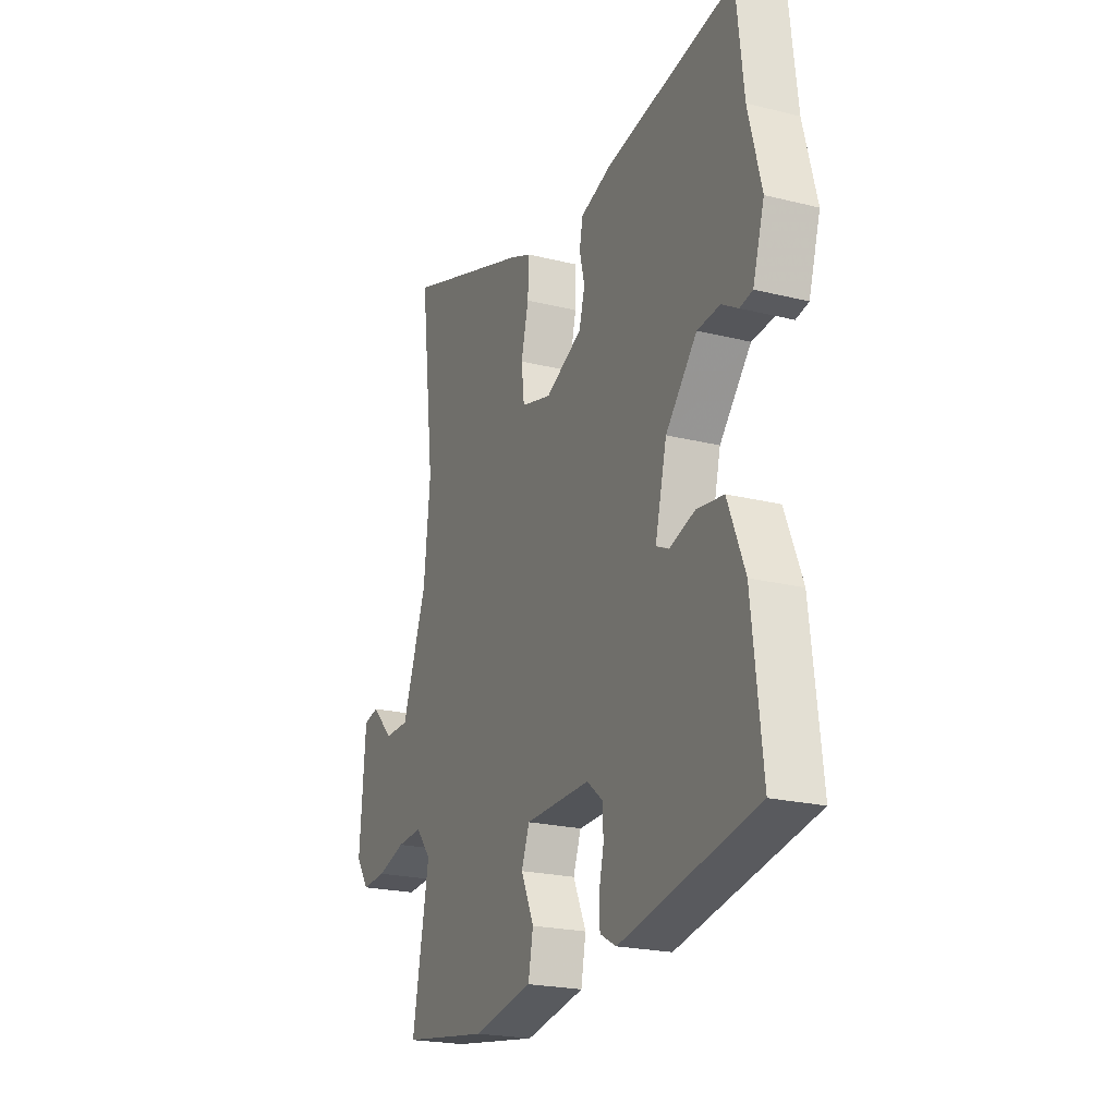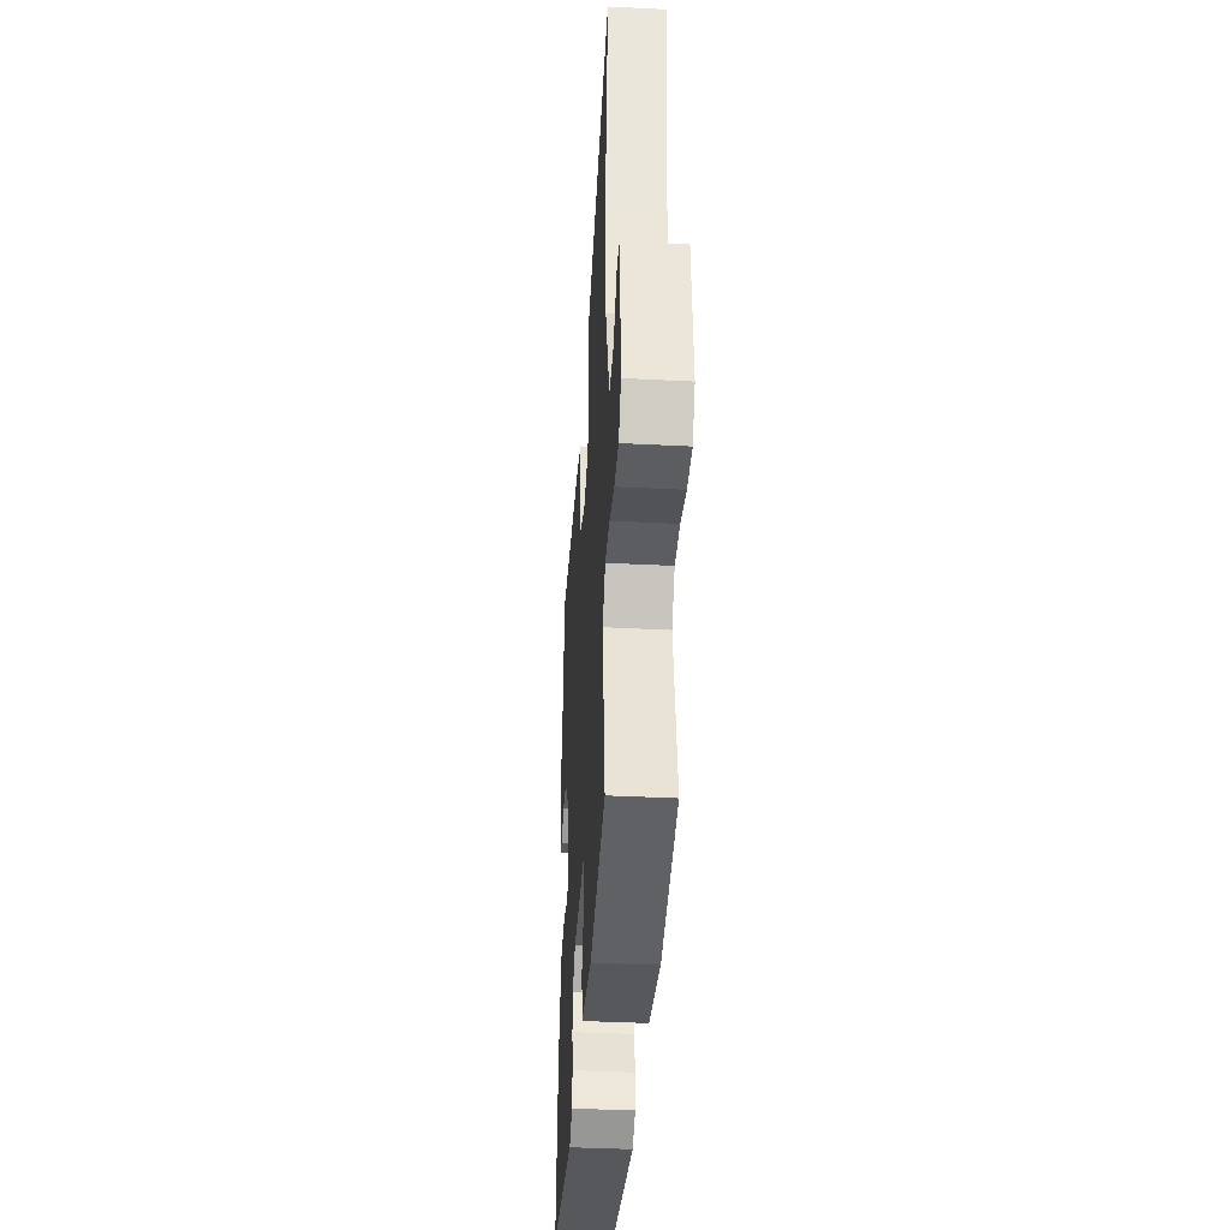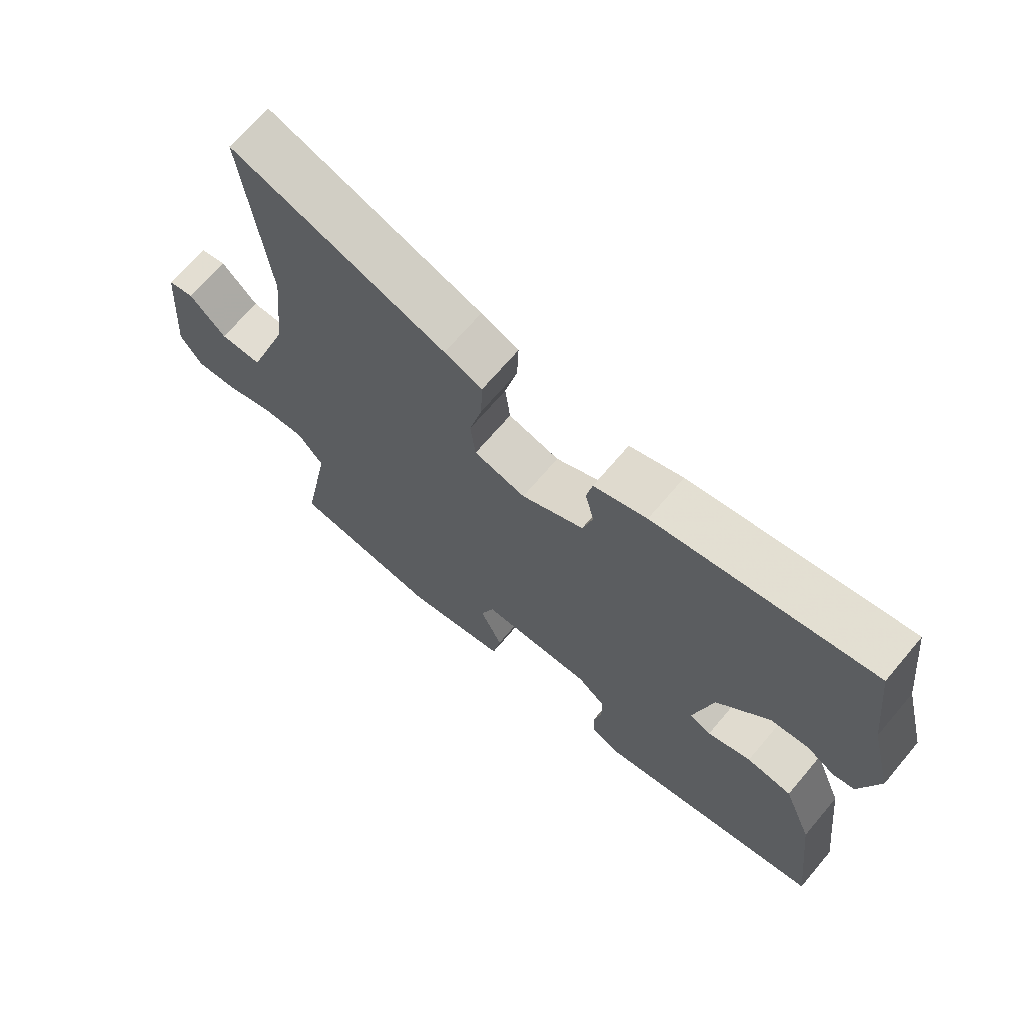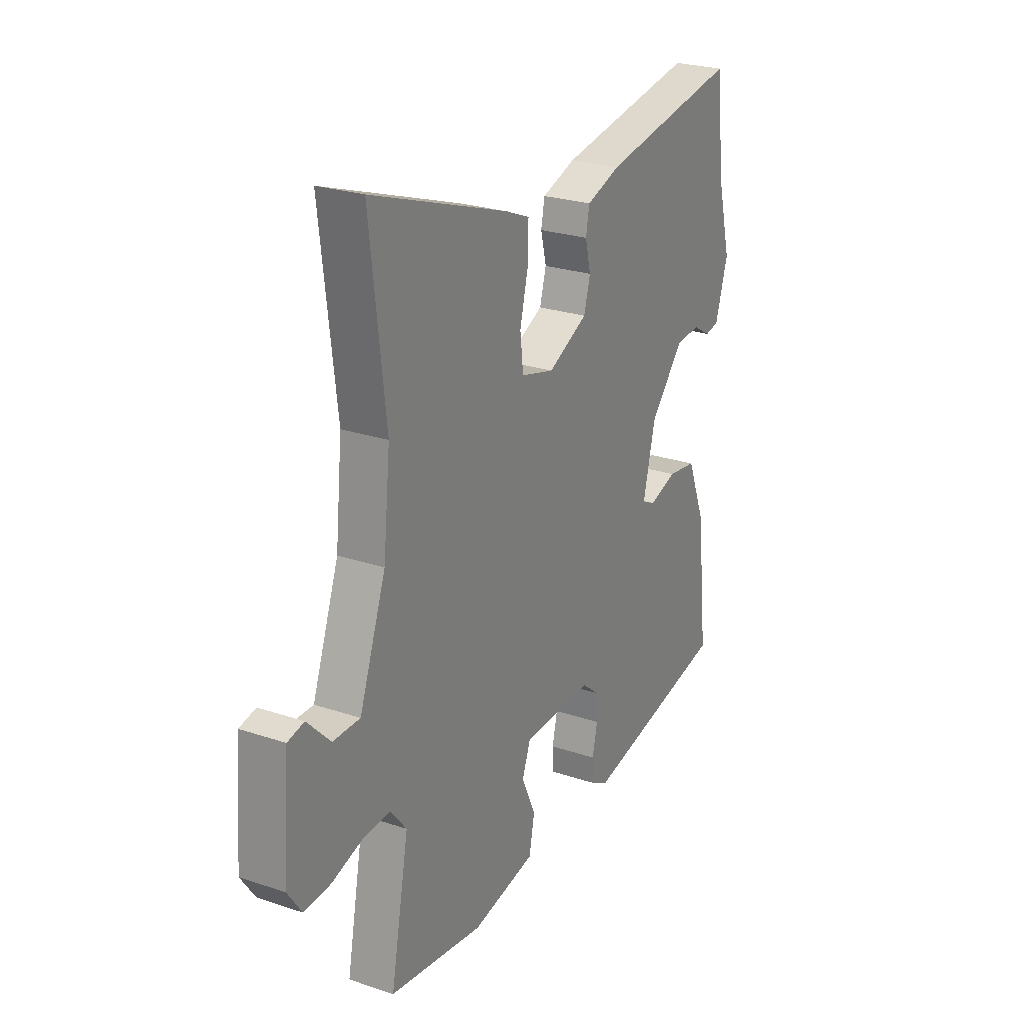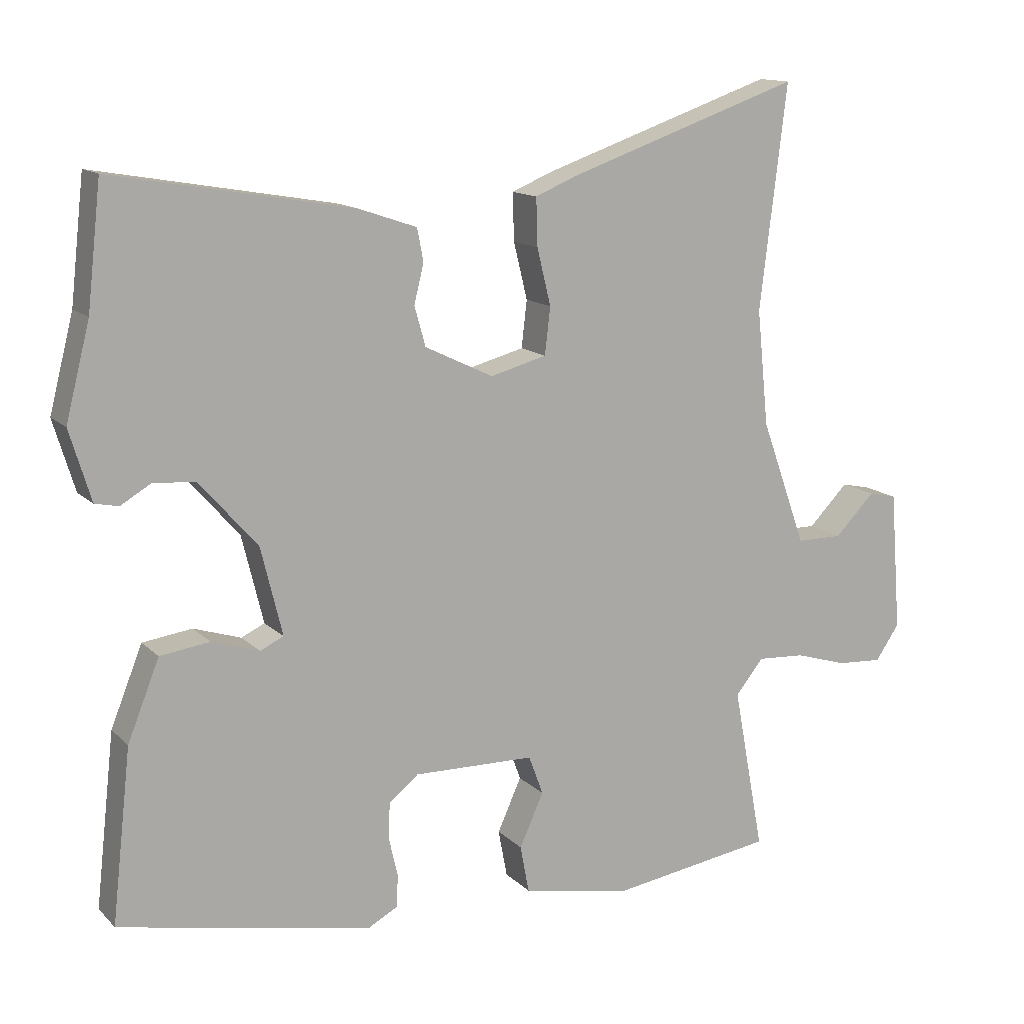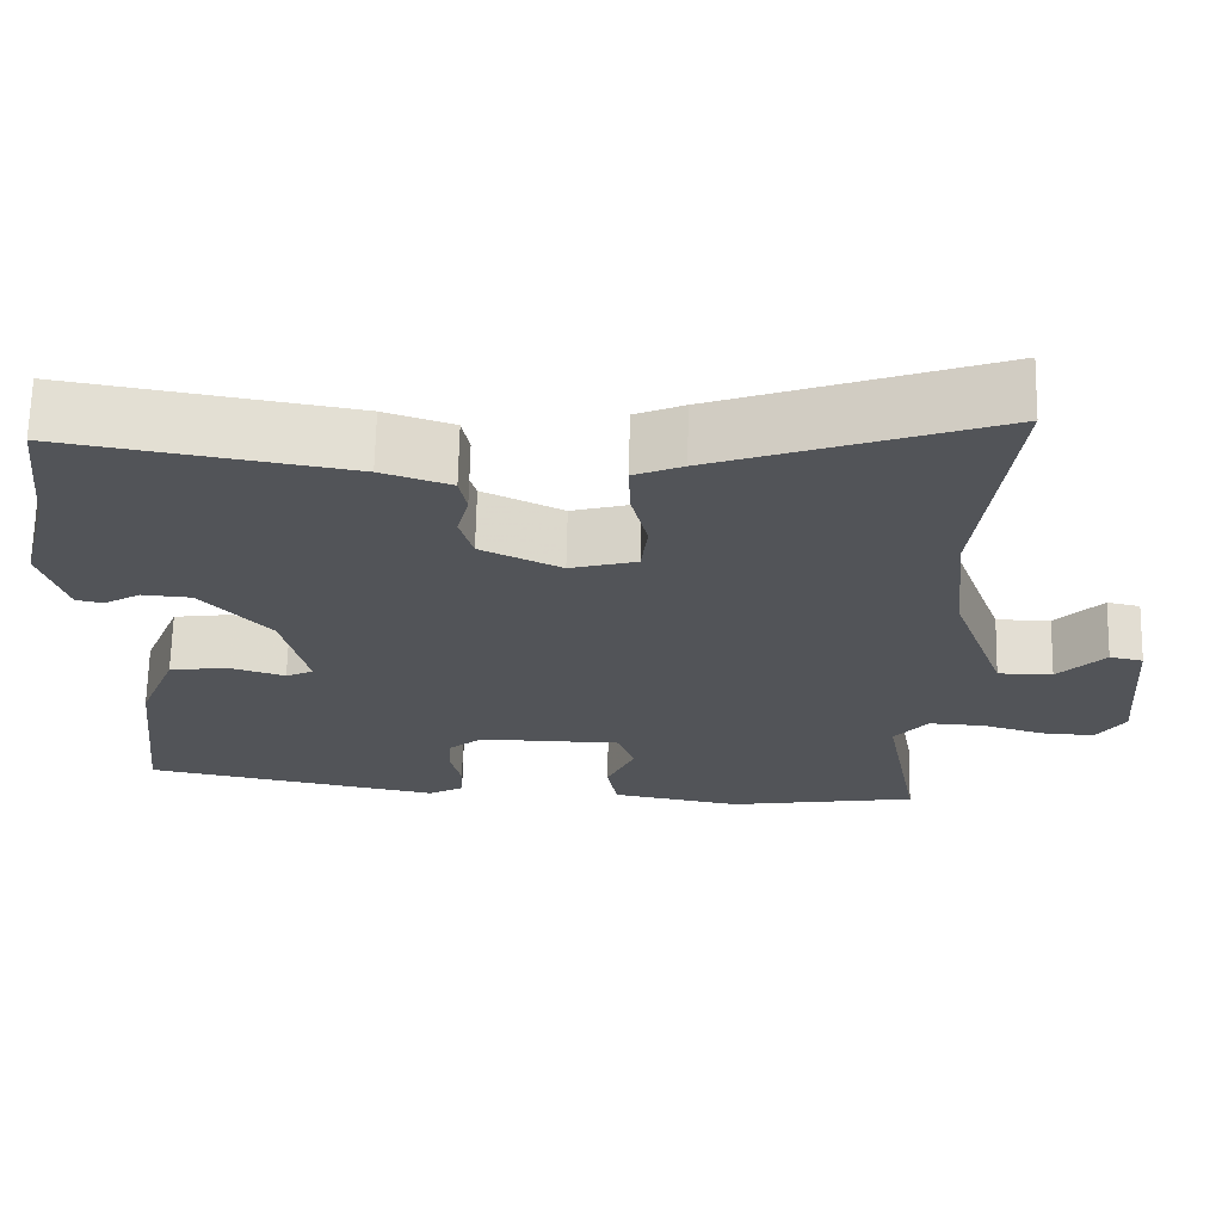
<metadata>
{"format":"obj","ext":"obj","renderer":"f3d","projection":"perspective","resolution":1024,"background":"white","views":[{"elev":-21.9,"azim":66.4,"up":"+Z"},{"elev":-39.3,"azim":-93.6,"up":"+Z"},{"elev":68.3,"azim":40.2,"up":"+Z"},{"elev":25.2,"azim":-61.5,"up":"+Z"},{"elev":13.4,"azim":152.9,"up":"+Z"},{"elev":67.2,"azim":-178.8,"up":"+Z"}]}
</metadata>
<code>
v -0.479 0.07 0.327
v -0.518 0.07 0.651
v -0.177 0.07 0.533
v -0.117 0.07 0.508
v -0.119 0.07 0.439
v -0.139 0.07 0.357
v -0.131 0.07 0.289
v -0.049 0.07 0.267
v 0.05 0.07 0.315
v 0.066 0.07 0.372
v 0.052 0.07 0.429
v 0.061 0.07 0.476
v 0.146 0.07 0.505
v 0.493 0.07 0.565
v 0.513 0.07 0.388
v 0.548 0.07 0.251
v 0.517 0.07 0.149
v 0.483 0.07 0.142
v 0.439 0.07 0.168
v 0.378 0.07 0.163
v 0.294 0.07 0.067
v 0.263 0.07 -0.06
v 0.297 0.07 -0.076
v 0.366 0.07 -0.054
v 0.438 0.07 -0.064
v 0.484 0.07 -0.179
v 0.512 0.07 -0.429
v 0.146 0.07 -0.502
v 0.102 0.07 -0.478
v 0.1 0.07 -0.431
v 0.113 0.07 -0.374
v 0.111 0.07 -0.322
v 0.068 0.07 -0.287
v -0.108 0.07 -0.29
v -0.129 0.07 -0.347
v -0.094 0.07 -0.424
v -0.107 0.07 -0.493
v -0.267 0.07 -0.523
v -0.502 0.07 -0.487
v -0.457 0.07 -0.247
v -0.498 0.07 -0.197
v -0.567 0.07 -0.201
v -0.643 0.07 -0.224
v -0.709 0.07 -0.228
v -0.744 0.07 -0.177
v -0.728 0.07 0.027
v -0.687 0.07 0.036
v -0.629 0.07 -0.023
v -0.562 0.07 -0.023
v -0.496 0.07 0.16
v -0.479 0 0.327
v -0.518 0 0.651
v -0.177 0 0.533
v -0.117 0 0.508
v -0.119 0 0.439
v -0.139 0 0.357
v -0.131 0 0.289
v -0.049 0 0.267
v 0.05 0 0.315
v 0.066 0 0.372
v 0.052 0 0.429
v 0.061 0 0.476
v 0.146 0 0.505
v 0.493 0 0.565
v 0.513 0 0.388
v 0.548 0 0.251
v 0.517 0 0.149
v 0.483 0 0.142
v 0.439 0 0.168
v 0.378 0 0.163
v 0.294 0 0.067
v 0.263 0 -0.06
v 0.297 0 -0.076
v 0.366 0 -0.054
v 0.438 0 -0.064
v 0.484 0 -0.179
v 0.512 0 -0.429
v 0.146 0 -0.502
v 0.102 0 -0.478
v 0.1 0 -0.431
v 0.113 0 -0.374
v 0.111 0 -0.322
v 0.068 0 -0.287
v -0.108 0 -0.29
v -0.129 0 -0.347
v -0.094 0 -0.424
v -0.107 0 -0.493
v -0.267 0 -0.523
v -0.502 0 -0.487
v -0.457 0 -0.247
v -0.498 0 -0.197
v -0.567 0 -0.201
v -0.643 0 -0.224
v -0.709 0 -0.228
v -0.744 0 -0.177
v -0.728 0 0.027
v -0.687 0 0.036
v -0.629 0 -0.023
v -0.562 0 -0.023
v -0.496 0 0.16
f 46 47 48
f 45 46 48
f 44 45 48
f 43 44 48
f 42 43 48
f 41 42 48 49
f 40 41 49 50
f 38 39 40
f 37 38 40
f 36 37 40
f 35 36 40
f 40 50 1
f 35 40 1
f 34 35 1
f 29 30 31
f 28 29 31
f 27 28 31
f 26 27 31
f 25 26 31
f 24 25 31
f 23 24 31
f 22 23 31 32
f 21 22 32 33
f 17 18 19
f 16 17 19
f 15 16 19
f 15 19 20
f 14 15 20
f 13 14 20
f 12 13 20
f 11 12 20
f 10 11 20
f 9 10 20 21
f 4 5 6
f 3 4 6
f 2 3 6
f 1 2 6
f 1 6 7
f 34 1 7 8
f 21 33 34
f 9 21 34
f 8 9 34
f 98 97 96
f 98 96 95
f 98 95 94
f 98 94 93
f 98 93 92
f 99 98 92 91
f 100 99 91 90
f 90 89 88
f 90 88 87
f 90 87 86
f 90 86 85
f 51 100 90
f 51 90 85
f 51 85 84
f 81 80 79
f 81 79 78
f 81 78 77
f 81 77 76
f 81 76 75
f 81 75 74
f 81 74 73
f 82 81 73 72
f 83 82 72 71
f 69 68 67
f 69 67 66
f 69 66 65
f 70 69 65
f 70 65 64
f 70 64 63
f 70 63 62
f 70 62 61
f 70 61 60
f 71 70 60 59
f 56 55 54
f 56 54 53
f 56 53 52
f 56 52 51
f 57 56 51
f 58 57 51 84
f 84 83 71
f 84 71 59
f 84 59 58
f 1 51 52 2
f 2 52 53 3
f 3 53 54 4
f 4 54 55 5
f 5 55 56 6
f 6 56 57 7
f 7 57 58 8
f 8 58 59 9
f 9 59 60 10
f 10 60 61 11
f 11 61 62 12
f 12 62 63 13
f 13 63 64 14
f 14 64 65 15
f 15 65 66 16
f 16 66 67 17
f 17 67 68 18
f 18 68 69 19
f 19 69 70 20
f 20 70 71 21
f 21 71 72 22
f 22 72 73 23
f 23 73 74 24
f 24 74 75 25
f 25 75 76 26
f 26 76 77 27
f 27 77 78 28
f 28 78 79 29
f 29 79 80 30
f 30 80 81 31
f 31 81 82 32
f 32 82 83 33
f 33 83 84 34
f 34 84 85 35
f 35 85 86 36
f 36 86 87 37
f 37 87 88 38
f 38 88 89 39
f 39 89 90 40
f 40 90 91 41
f 41 91 92 42
f 42 92 93 43
f 43 93 94 44
f 44 94 95 45
f 45 95 96 46
f 46 96 97 47
f 47 97 98 48
f 48 98 99 49
f 49 99 100 50
f 50 100 51 1

</code>
